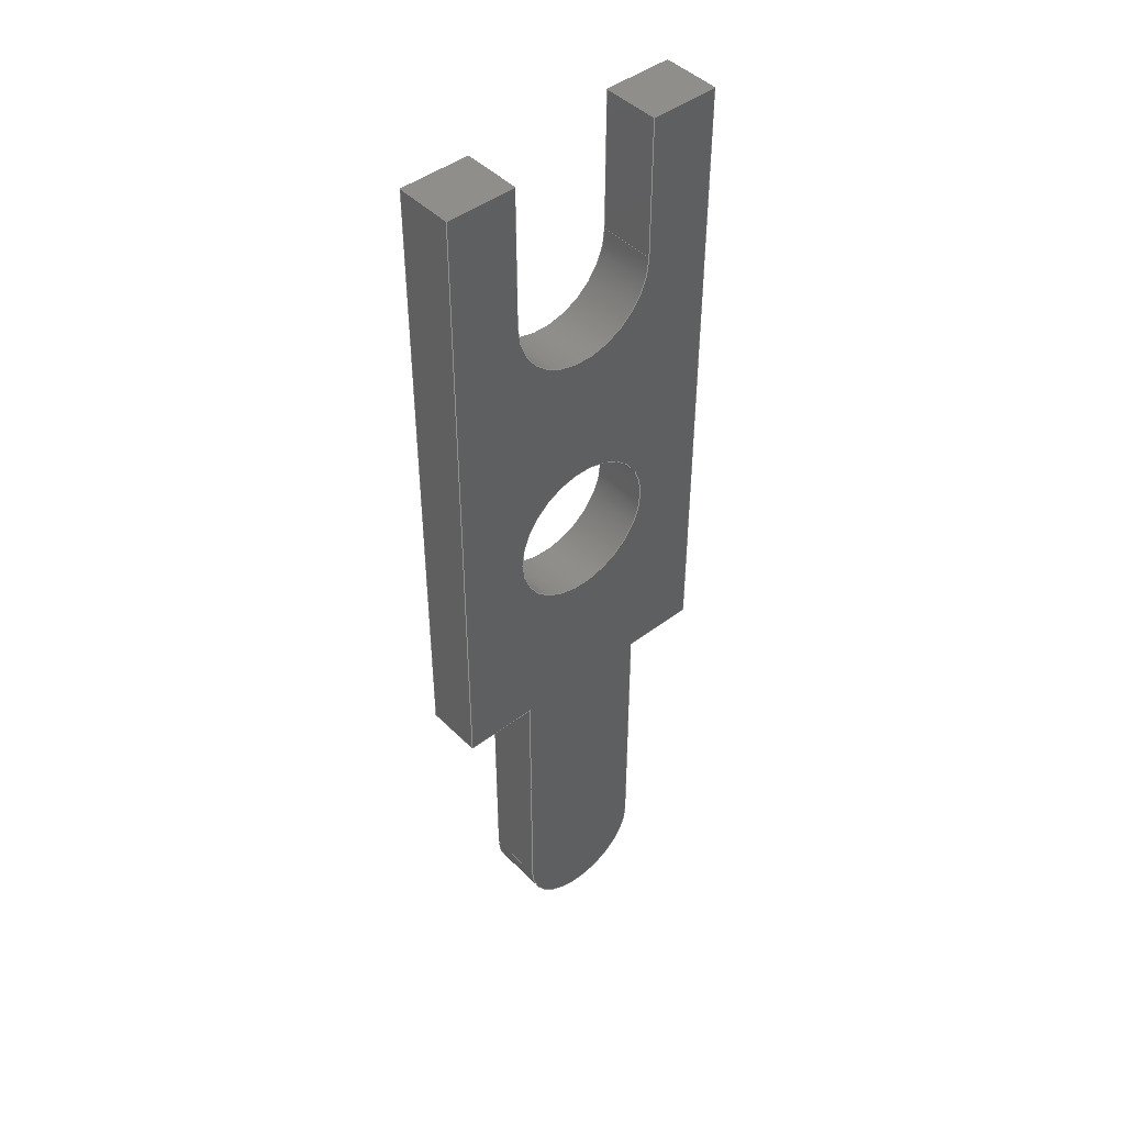
<metadata>
{"format":"step","ext":"step","renderer":"f3d","projection":"perspective","resolution":1024,"background":"white","views":[{"elev":45.2,"azim":-41.2,"up":"+Z"}]}
</metadata>
<code>
ISO-10303-21;
DATA;
#1 = APPLICATION_PROTOCOL_DEFINITION('international standard',
  'automotive_design',2000,#2);
#2 = APPLICATION_CONTEXT(
  'core data for automotive mechanical design processes');
#3 = SHAPE_DEFINITION_REPRESENTATION(#4,#10);
#4 = PRODUCT_DEFINITION_SHAPE('','',#5);
#5 = PRODUCT_DEFINITION('design','',#6,#9);
#6 = PRODUCT_DEFINITION_FORMATION('','',#7);
#7 = PRODUCT('Pin_d1.1mm_L8.5mm_W2.5mm_FlatFork',
  'Pin_d1.1mm_L8.5mm_W2.5mm_FlatFork','',(#8));
#8 = PRODUCT_CONTEXT('',#2,'mechanical');
#9 = PRODUCT_DEFINITION_CONTEXT('part definition',#2,'design');
#10 = ADVANCED_BREP_SHAPE_REPRESENTATION('',(#11,#15),#472);
#11 = AXIS2_PLACEMENT_3D('',#12,#13,#14);
#12 = CARTESIAN_POINT('',(0,0,0));
#13 = DIRECTION('',(0,0,1));
#14 = DIRECTION('',(1,0,-0));
#15 = MANIFOLD_SOLID_BREP('',#16);
#16 = CLOSED_SHELL('',(#17,#57,#88,#119,#150,#181,#214,#245,#276,#307,
    #338,#369,#393,#426,#449));
#17 = ADVANCED_FACE('',(#18),#52,.F.);
#18 = FACE_BOUND('',#19,.F.);
#19 = EDGE_LOOP('',(#20,#30,#38,#46));
#20 = ORIENTED_EDGE('',*,*,#21,.T.);
#21 = EDGE_CURVE('',#22,#24,#26,.T.);
#22 = VERTEX_POINT('',#23);
#23 = CARTESIAN_POINT('',(0.65,-0.25,4.275));
#24 = VERTEX_POINT('',#25);
#25 = CARTESIAN_POINT('',(0.65,0.25,4.275));
#26 = LINE('',#27,#28);
#27 = CARTESIAN_POINT('',(0.65,-0.25,4.275));
#28 = VECTOR('',#29,1);
#29 = DIRECTION('',(0,1,-6.7e-16));
#30 = ORIENTED_EDGE('',*,*,#31,.T.);
#31 = EDGE_CURVE('',#24,#32,#34,.T.);
#32 = VERTEX_POINT('',#33);
#33 = CARTESIAN_POINT('',(0.65,0.25,5.5));
#34 = LINE('',#35,#36);
#35 = CARTESIAN_POINT('',(0.65,0.25,4.275));
#36 = VECTOR('',#37,1);
#37 = DIRECTION('',(0,2.2e-16,1));
#38 = ORIENTED_EDGE('',*,*,#39,.F.);
#39 = EDGE_CURVE('',#40,#32,#42,.T.);
#40 = VERTEX_POINT('',#41);
#41 = CARTESIAN_POINT('',(0.65,-0.25,5.5));
#42 = LINE('',#43,#44);
#43 = CARTESIAN_POINT('',(0.65,-0.25,5.5));
#44 = VECTOR('',#45,1);
#45 = DIRECTION('',(0,1,-6.7e-16));
#46 = ORIENTED_EDGE('',*,*,#47,.F.);
#47 = EDGE_CURVE('',#22,#40,#48,.T.);
#48 = LINE('',#49,#50);
#49 = CARTESIAN_POINT('',(0.65,-0.25,4.275));
#50 = VECTOR('',#51,1);
#51 = DIRECTION('',(0,2.2e-16,1));
#52 = PLANE('',#53);
#53 = AXIS2_PLACEMENT_3D('',#54,#55,#56);
#54 = CARTESIAN_POINT('',(0.65,-0.25,4.275));
#55 = DIRECTION('',(1,0,0));
#56 = DIRECTION('',(0,6.7e-16,1));
#57 = ADVANCED_FACE('',(#58),#83,.F.);
#58 = FACE_BOUND('',#59,.F.);
#59 = EDGE_LOOP('',(#60,#61,#69,#77));
#60 = ORIENTED_EDGE('',*,*,#39,.T.);
#61 = ORIENTED_EDGE('',*,*,#62,.T.);
#62 = EDGE_CURVE('',#32,#63,#65,.T.);
#63 = VERTEX_POINT('',#64);
#64 = CARTESIAN_POINT('',(1.25,0.25,5.5));
#65 = LINE('',#66,#67);
#66 = CARTESIAN_POINT('',(0.65,0.25,5.5));
#67 = VECTOR('',#68,1);
#68 = DIRECTION('',(1,0,0));
#69 = ORIENTED_EDGE('',*,*,#70,.F.);
#70 = EDGE_CURVE('',#71,#63,#73,.T.);
#71 = VERTEX_POINT('',#72);
#72 = CARTESIAN_POINT('',(1.25,-0.25,5.5));
#73 = LINE('',#74,#75);
#74 = CARTESIAN_POINT('',(1.25,-0.25,5.5));
#75 = VECTOR('',#76,1);
#76 = DIRECTION('',(0,1,-6.7e-16));
#77 = ORIENTED_EDGE('',*,*,#78,.F.);
#78 = EDGE_CURVE('',#40,#71,#79,.T.);
#79 = LINE('',#80,#81);
#80 = CARTESIAN_POINT('',(0.65,-0.25,5.5));
#81 = VECTOR('',#82,1);
#82 = DIRECTION('',(1,0,0));
#83 = PLANE('',#84);
#84 = AXIS2_PLACEMENT_3D('',#85,#86,#87);
#85 = CARTESIAN_POINT('',(0.65,-0.25,5.5));
#86 = DIRECTION('',(0,-6.7e-16,-1));
#87 = DIRECTION('',(1,0,0));
#88 = ADVANCED_FACE('',(#89),#114,.F.);
#89 = FACE_BOUND('',#90,.F.);
#90 = EDGE_LOOP('',(#91,#92,#100,#108));
#91 = ORIENTED_EDGE('',*,*,#70,.T.);
#92 = ORIENTED_EDGE('',*,*,#93,.T.);
#93 = EDGE_CURVE('',#63,#94,#96,.T.);
#94 = VERTEX_POINT('',#95);
#95 = CARTESIAN_POINT('',(1.25,0.25,0));
#96 = LINE('',#97,#98);
#97 = CARTESIAN_POINT('',(1.25,0.25,5.5));
#98 = VECTOR('',#99,1);
#99 = DIRECTION('',(0,-2.2e-16,-1));
#100 = ORIENTED_EDGE('',*,*,#101,.F.);
#101 = EDGE_CURVE('',#102,#94,#104,.T.);
#102 = VERTEX_POINT('',#103);
#103 = CARTESIAN_POINT('',(1.25,-0.25,0));
#104 = LINE('',#105,#106);
#105 = CARTESIAN_POINT('',(1.25,-0.25,1.7e-16));
#106 = VECTOR('',#107,1);
#107 = DIRECTION('',(0,1,-6.7e-16));
#108 = ORIENTED_EDGE('',*,*,#109,.F.);
#109 = EDGE_CURVE('',#71,#102,#110,.T.);
#110 = LINE('',#111,#112);
#111 = CARTESIAN_POINT('',(1.25,-0.25,5.5));
#112 = VECTOR('',#113,1);
#113 = DIRECTION('',(0,-2.2e-16,-1));
#114 = PLANE('',#115);
#115 = AXIS2_PLACEMENT_3D('',#116,#117,#118);
#116 = CARTESIAN_POINT('',(1.25,-0.25,5.5));
#117 = DIRECTION('',(-1,0,0));
#118 = DIRECTION('',(0,-6.7e-16,-1));
#119 = ADVANCED_FACE('',(#120),#145,.F.);
#120 = FACE_BOUND('',#121,.F.);
#121 = EDGE_LOOP('',(#122,#123,#131,#139));
#122 = ORIENTED_EDGE('',*,*,#101,.T.);
#123 = ORIENTED_EDGE('',*,*,#124,.T.);
#124 = EDGE_CURVE('',#94,#125,#127,.T.);
#125 = VERTEX_POINT('',#126);
#126 = CARTESIAN_POINT('',(0.6,0.25,0));
#127 = LINE('',#128,#129);
#128 = CARTESIAN_POINT('',(1.25,0.25,-5.551e-17));
#129 = VECTOR('',#130,1);
#130 = DIRECTION('',(-1,0,0));
#131 = ORIENTED_EDGE('',*,*,#132,.F.);
#132 = EDGE_CURVE('',#133,#125,#135,.T.);
#133 = VERTEX_POINT('',#134);
#134 = CARTESIAN_POINT('',(0.6,-0.25,0));
#135 = LINE('',#136,#137);
#136 = CARTESIAN_POINT('',(0.6,-0.25,1.7e-16));
#137 = VECTOR('',#138,1);
#138 = DIRECTION('',(0,1,-6.7e-16));
#139 = ORIENTED_EDGE('',*,*,#140,.F.);
#140 = EDGE_CURVE('',#102,#133,#141,.T.);
#141 = LINE('',#142,#143);
#142 = CARTESIAN_POINT('',(1.25,-0.25,5.551e-17));
#143 = VECTOR('',#144,1);
#144 = DIRECTION('',(-1,0,0));
#145 = PLANE('',#146);
#146 = AXIS2_PLACEMENT_3D('',#147,#148,#149);
#147 = CARTESIAN_POINT('',(1.25,-0.25,1.7e-16));
#148 = DIRECTION('',(0,6.7e-16,1));
#149 = DIRECTION('',(-1,0,0));
#150 = ADVANCED_FACE('',(#151),#176,.F.);
#151 = FACE_BOUND('',#152,.F.);
#152 = EDGE_LOOP('',(#153,#154,#162,#170));
#153 = ORIENTED_EDGE('',*,*,#132,.T.);
#154 = ORIENTED_EDGE('',*,*,#155,.T.);
#155 = EDGE_CURVE('',#125,#156,#158,.T.);
#156 = VERTEX_POINT('',#157);
#157 = CARTESIAN_POINT('',(0.6,0.25,-2.4));
#158 = LINE('',#159,#160);
#159 = CARTESIAN_POINT('',(0.6,0.25,-5.551e-17));
#160 = VECTOR('',#161,1);
#161 = DIRECTION('',(0,-2.2e-16,-1));
#162 = ORIENTED_EDGE('',*,*,#163,.F.);
#163 = EDGE_CURVE('',#164,#156,#166,.T.);
#164 = VERTEX_POINT('',#165);
#165 = CARTESIAN_POINT('',(0.6,-0.25,-2.4));
#166 = LINE('',#167,#168);
#167 = CARTESIAN_POINT('',(0.6,-0.25,-2.4));
#168 = VECTOR('',#169,1);
#169 = DIRECTION('',(0,1,-6.7e-16));
#170 = ORIENTED_EDGE('',*,*,#171,.F.);
#171 = EDGE_CURVE('',#133,#164,#172,.T.);
#172 = LINE('',#173,#174);
#173 = CARTESIAN_POINT('',(0.6,-0.25,5.551e-17));
#174 = VECTOR('',#175,1);
#175 = DIRECTION('',(0,-2.2e-16,-1));
#176 = PLANE('',#177);
#177 = AXIS2_PLACEMENT_3D('',#178,#179,#180);
#178 = CARTESIAN_POINT('',(0.6,-0.25,1.7e-16));
#179 = DIRECTION('',(-1,0,0));
#180 = DIRECTION('',(0,-6.7e-16,-1));
#181 = ADVANCED_FACE('',(#182),#209,.T.);
#182 = FACE_BOUND('',#183,.F.);
#183 = EDGE_LOOP('',(#184,#185,#194,#202));
#184 = ORIENTED_EDGE('',*,*,#163,.T.);
#185 = ORIENTED_EDGE('',*,*,#186,.T.);
#186 = EDGE_CURVE('',#156,#187,#189,.T.);
#187 = VERTEX_POINT('',#188);
#188 = CARTESIAN_POINT('',(-0.6,0.25,-2.4));
#189 = CIRCLE('',#190,0.6);
#190 = AXIS2_PLACEMENT_3D('',#191,#192,#193);
#191 = CARTESIAN_POINT('',(0,0.25,-2.4));
#192 = DIRECTION('',(0,1,-2.2e-16));
#193 = DIRECTION('',(-1,0,0));
#194 = ORIENTED_EDGE('',*,*,#195,.F.);
#195 = EDGE_CURVE('',#196,#187,#198,.T.);
#196 = VERTEX_POINT('',#197);
#197 = CARTESIAN_POINT('',(-0.6,-0.25,-2.4));
#198 = LINE('',#199,#200);
#199 = CARTESIAN_POINT('',(-0.6,-0.25,-2.4));
#200 = VECTOR('',#201,1);
#201 = DIRECTION('',(0,1,-6.7e-16));
#202 = ORIENTED_EDGE('',*,*,#203,.F.);
#203 = EDGE_CURVE('',#164,#196,#204,.T.);
#204 = CIRCLE('',#205,0.6);
#205 = AXIS2_PLACEMENT_3D('',#206,#207,#208);
#206 = CARTESIAN_POINT('',(0,-0.25,-2.4));
#207 = DIRECTION('',(0,1,-2.2e-16));
#208 = DIRECTION('',(-1,0,0));
#209 = CYLINDRICAL_SURFACE('',#210,0.6);
#210 = AXIS2_PLACEMENT_3D('',#211,#212,#213);
#211 = CARTESIAN_POINT('',(0,-0.25,-2.4));
#212 = DIRECTION('',(0,-1,6.7e-16));
#213 = DIRECTION('',(-1,0,0));
#214 = ADVANCED_FACE('',(#215),#240,.T.);
#215 = FACE_BOUND('',#216,.T.);
#216 = EDGE_LOOP('',(#217,#227,#233,#234));
#217 = ORIENTED_EDGE('',*,*,#218,.T.);
#218 = EDGE_CURVE('',#219,#221,#223,.T.);
#219 = VERTEX_POINT('',#220);
#220 = CARTESIAN_POINT('',(-0.6,-0.25,0));
#221 = VERTEX_POINT('',#222);
#222 = CARTESIAN_POINT('',(-0.6,0.25,0));
#223 = LINE('',#224,#225);
#224 = CARTESIAN_POINT('',(-0.6,-0.25,1.7e-16));
#225 = VECTOR('',#226,1);
#226 = DIRECTION('',(0,1,-6.7e-16));
#227 = ORIENTED_EDGE('',*,*,#228,.T.);
#228 = EDGE_CURVE('',#221,#187,#229,.T.);
#229 = LINE('',#230,#231);
#230 = CARTESIAN_POINT('',(-0.6,0.25,-5.551e-17));
#231 = VECTOR('',#232,1);
#232 = DIRECTION('',(0,-2.2e-16,-1));
#233 = ORIENTED_EDGE('',*,*,#195,.F.);
#234 = ORIENTED_EDGE('',*,*,#235,.F.);
#235 = EDGE_CURVE('',#219,#196,#236,.T.);
#236 = LINE('',#237,#238);
#237 = CARTESIAN_POINT('',(-0.6,-0.25,5.551e-17));
#238 = VECTOR('',#239,1);
#239 = DIRECTION('',(0,-2.2e-16,-1));
#240 = PLANE('',#241);
#241 = AXIS2_PLACEMENT_3D('',#242,#243,#244);
#242 = CARTESIAN_POINT('',(-0.6,-0.25,1.7e-16));
#243 = DIRECTION('',(-1,0,0));
#244 = DIRECTION('',(0,-6.7e-16,-1));
#245 = ADVANCED_FACE('',(#246),#271,.F.);
#246 = FACE_BOUND('',#247,.F.);
#247 = EDGE_LOOP('',(#248,#249,#257,#265));
#248 = ORIENTED_EDGE('',*,*,#218,.T.);
#249 = ORIENTED_EDGE('',*,*,#250,.T.);
#250 = EDGE_CURVE('',#221,#251,#253,.T.);
#251 = VERTEX_POINT('',#252);
#252 = CARTESIAN_POINT('',(-1.25,0.25,0));
#253 = LINE('',#254,#255);
#254 = CARTESIAN_POINT('',(-0.6,0.25,-5.551e-17));
#255 = VECTOR('',#256,1);
#256 = DIRECTION('',(-1,0,0));
#257 = ORIENTED_EDGE('',*,*,#258,.F.);
#258 = EDGE_CURVE('',#259,#251,#261,.T.);
#259 = VERTEX_POINT('',#260);
#260 = CARTESIAN_POINT('',(-1.25,-0.25,0));
#261 = LINE('',#262,#263);
#262 = CARTESIAN_POINT('',(-1.25,-0.25,1.7e-16));
#263 = VECTOR('',#264,1);
#264 = DIRECTION('',(0,1,-6.7e-16));
#265 = ORIENTED_EDGE('',*,*,#266,.F.);
#266 = EDGE_CURVE('',#219,#259,#267,.T.);
#267 = LINE('',#268,#269);
#268 = CARTESIAN_POINT('',(-0.6,-0.25,5.551e-17));
#269 = VECTOR('',#270,1);
#270 = DIRECTION('',(-1,0,0));
#271 = PLANE('',#272);
#272 = AXIS2_PLACEMENT_3D('',#273,#274,#275);
#273 = CARTESIAN_POINT('',(-0.6,-0.25,1.7e-16));
#274 = DIRECTION('',(0,6.7e-16,1));
#275 = DIRECTION('',(-1,0,0));
#276 = ADVANCED_FACE('',(#277),#302,.F.);
#277 = FACE_BOUND('',#278,.F.);
#278 = EDGE_LOOP('',(#279,#280,#288,#296));
#279 = ORIENTED_EDGE('',*,*,#258,.T.);
#280 = ORIENTED_EDGE('',*,*,#281,.T.);
#281 = EDGE_CURVE('',#251,#282,#284,.T.);
#282 = VERTEX_POINT('',#283);
#283 = CARTESIAN_POINT('',(-1.25,0.25,5.5));
#284 = LINE('',#285,#286);
#285 = CARTESIAN_POINT('',(-1.25,0.25,-5.551e-17));
#286 = VECTOR('',#287,1);
#287 = DIRECTION('',(0,2.2e-16,1));
#288 = ORIENTED_EDGE('',*,*,#289,.F.);
#289 = EDGE_CURVE('',#290,#282,#292,.T.);
#290 = VERTEX_POINT('',#291);
#291 = CARTESIAN_POINT('',(-1.25,-0.25,5.5));
#292 = LINE('',#293,#294);
#293 = CARTESIAN_POINT('',(-1.25,-0.25,5.5));
#294 = VECTOR('',#295,1);
#295 = DIRECTION('',(0,1,-6.7e-16));
#296 = ORIENTED_EDGE('',*,*,#297,.F.);
#297 = EDGE_CURVE('',#259,#290,#298,.T.);
#298 = LINE('',#299,#300);
#299 = CARTESIAN_POINT('',(-1.25,-0.25,5.551e-17));
#300 = VECTOR('',#301,1);
#301 = DIRECTION('',(0,2.2e-16,1));
#302 = PLANE('',#303);
#303 = AXIS2_PLACEMENT_3D('',#304,#305,#306);
#304 = CARTESIAN_POINT('',(-1.25,-0.25,1.7e-16));
#305 = DIRECTION('',(1,0,0));
#306 = DIRECTION('',(0,6.7e-16,1));
#307 = ADVANCED_FACE('',(#308),#333,.F.);
#308 = FACE_BOUND('',#309,.F.);
#309 = EDGE_LOOP('',(#310,#311,#319,#327));
#310 = ORIENTED_EDGE('',*,*,#289,.T.);
#311 = ORIENTED_EDGE('',*,*,#312,.T.);
#312 = EDGE_CURVE('',#282,#313,#315,.T.);
#313 = VERTEX_POINT('',#314);
#314 = CARTESIAN_POINT('',(-0.65,0.25,5.5));
#315 = LINE('',#316,#317);
#316 = CARTESIAN_POINT('',(-1.25,0.25,5.5));
#317 = VECTOR('',#318,1);
#318 = DIRECTION('',(1,0,0));
#319 = ORIENTED_EDGE('',*,*,#320,.F.);
#320 = EDGE_CURVE('',#321,#313,#323,.T.);
#321 = VERTEX_POINT('',#322);
#322 = CARTESIAN_POINT('',(-0.65,-0.25,5.5));
#323 = LINE('',#324,#325);
#324 = CARTESIAN_POINT('',(-0.65,-0.25,5.5));
#325 = VECTOR('',#326,1);
#326 = DIRECTION('',(0,1,-6.7e-16));
#327 = ORIENTED_EDGE('',*,*,#328,.F.);
#328 = EDGE_CURVE('',#290,#321,#329,.T.);
#329 = LINE('',#330,#331);
#330 = CARTESIAN_POINT('',(-1.25,-0.25,5.5));
#331 = VECTOR('',#332,1);
#332 = DIRECTION('',(1,0,0));
#333 = PLANE('',#334);
#334 = AXIS2_PLACEMENT_3D('',#335,#336,#337);
#335 = CARTESIAN_POINT('',(-1.25,-0.25,5.5));
#336 = DIRECTION('',(0,-6.7e-16,-1));
#337 = DIRECTION('',(1,0,0));
#338 = ADVANCED_FACE('',(#339),#364,.F.);
#339 = FACE_BOUND('',#340,.F.);
#340 = EDGE_LOOP('',(#341,#342,#350,#358));
#341 = ORIENTED_EDGE('',*,*,#320,.T.);
#342 = ORIENTED_EDGE('',*,*,#343,.T.);
#343 = EDGE_CURVE('',#313,#344,#346,.T.);
#344 = VERTEX_POINT('',#345);
#345 = CARTESIAN_POINT('',(-0.65,0.25,4.275));
#346 = LINE('',#347,#348);
#347 = CARTESIAN_POINT('',(-0.65,0.25,5.5));
#348 = VECTOR('',#349,1);
#349 = DIRECTION('',(0,-2.2e-16,-1));
#350 = ORIENTED_EDGE('',*,*,#351,.F.);
#351 = EDGE_CURVE('',#352,#344,#354,.T.);
#352 = VERTEX_POINT('',#353);
#353 = CARTESIAN_POINT('',(-0.65,-0.25,4.275));
#354 = LINE('',#355,#356);
#355 = CARTESIAN_POINT('',(-0.65,-0.25,4.275));
#356 = VECTOR('',#357,1);
#357 = DIRECTION('',(0,1,-6.7e-16));
#358 = ORIENTED_EDGE('',*,*,#359,.F.);
#359 = EDGE_CURVE('',#321,#352,#360,.T.);
#360 = LINE('',#361,#362);
#361 = CARTESIAN_POINT('',(-0.65,-0.25,5.5));
#362 = VECTOR('',#363,1);
#363 = DIRECTION('',(0,-2.2e-16,-1));
#364 = PLANE('',#365);
#365 = AXIS2_PLACEMENT_3D('',#366,#367,#368);
#366 = CARTESIAN_POINT('',(-0.65,-0.25,5.5));
#367 = DIRECTION('',(-1,0,0));
#368 = DIRECTION('',(0,-6.7e-16,-1));
#369 = ADVANCED_FACE('',(#370),#388,.F.);
#370 = FACE_BOUND('',#371,.T.);
#371 = EDGE_LOOP('',(#372,#373,#380,#381));
#372 = ORIENTED_EDGE('',*,*,#21,.T.);
#373 = ORIENTED_EDGE('',*,*,#374,.T.);
#374 = EDGE_CURVE('',#24,#344,#375,.T.);
#375 = CIRCLE('',#376,0.65);
#376 = AXIS2_PLACEMENT_3D('',#377,#378,#379);
#377 = CARTESIAN_POINT('',(0,0.25,4.275));
#378 = DIRECTION('',(0,1,-2.2e-16));
#379 = DIRECTION('',(-1,0,0));
#380 = ORIENTED_EDGE('',*,*,#351,.F.);
#381 = ORIENTED_EDGE('',*,*,#382,.F.);
#382 = EDGE_CURVE('',#22,#352,#383,.T.);
#383 = CIRCLE('',#384,0.65);
#384 = AXIS2_PLACEMENT_3D('',#385,#386,#387);
#385 = CARTESIAN_POINT('',(0,-0.25,4.275));
#386 = DIRECTION('',(0,1,-2.2e-16));
#387 = DIRECTION('',(-1,0,0));
#388 = CYLINDRICAL_SURFACE('',#389,0.65);
#389 = AXIS2_PLACEMENT_3D('',#390,#391,#392);
#390 = CARTESIAN_POINT('',(0,-0.25,4.275));
#391 = DIRECTION('',(0,-1,6.7e-16));
#392 = DIRECTION('',(-1,0,0));
#393 = ADVANCED_FACE('',(#394),#421,.F.);
#394 = FACE_BOUND('',#395,.T.);
#395 = EDGE_LOOP('',(#396,#406,#413,#414));
#396 = ORIENTED_EDGE('',*,*,#397,.T.);
#397 = EDGE_CURVE('',#398,#400,#402,.T.);
#398 = VERTEX_POINT('',#399);
#399 = CARTESIAN_POINT('',(-0.65,-0.25,1.833));
#400 = VERTEX_POINT('',#401);
#401 = CARTESIAN_POINT('',(-0.65,0.25,1.833));
#402 = LINE('',#403,#404);
#403 = CARTESIAN_POINT('',(-0.65,-0.25,1.833));
#404 = VECTOR('',#405,1);
#405 = DIRECTION('',(0,1,-6.7e-16));
#406 = ORIENTED_EDGE('',*,*,#407,.T.);
#407 = EDGE_CURVE('',#400,#400,#408,.T.);
#408 = CIRCLE('',#409,0.65);
#409 = AXIS2_PLACEMENT_3D('',#410,#411,#412);
#410 = CARTESIAN_POINT('',(0,0.25,1.833));
#411 = DIRECTION('',(0,1,-2.2e-16));
#412 = DIRECTION('',(-1,0,0));
#413 = ORIENTED_EDGE('',*,*,#397,.F.);
#414 = ORIENTED_EDGE('',*,*,#415,.F.);
#415 = EDGE_CURVE('',#398,#398,#416,.T.);
#416 = CIRCLE('',#417,0.65);
#417 = AXIS2_PLACEMENT_3D('',#418,#419,#420);
#418 = CARTESIAN_POINT('',(0,-0.25,1.833));
#419 = DIRECTION('',(0,1,-2.2e-16));
#420 = DIRECTION('',(-1,0,0));
#421 = CYLINDRICAL_SURFACE('',#422,0.65);
#422 = AXIS2_PLACEMENT_3D('',#423,#424,#425);
#423 = CARTESIAN_POINT('',(0,-0.25,1.833));
#424 = DIRECTION('',(0,-1,6.7e-16));
#425 = DIRECTION('',(-1,0,0));
#426 = ADVANCED_FACE('',(#427,#441),#444,.F.);
#427 = FACE_BOUND('',#428,.F.);
#428 = EDGE_LOOP('',(#429,#430,#431,#432,#433,#434,#435,#436,#437,#438,
    #439,#440));
#429 = ORIENTED_EDGE('',*,*,#47,.T.);
#430 = ORIENTED_EDGE('',*,*,#78,.T.);
#431 = ORIENTED_EDGE('',*,*,#109,.T.);
#432 = ORIENTED_EDGE('',*,*,#140,.T.);
#433 = ORIENTED_EDGE('',*,*,#171,.T.);
#434 = ORIENTED_EDGE('',*,*,#203,.T.);
#435 = ORIENTED_EDGE('',*,*,#235,.F.);
#436 = ORIENTED_EDGE('',*,*,#266,.T.);
#437 = ORIENTED_EDGE('',*,*,#297,.T.);
#438 = ORIENTED_EDGE('',*,*,#328,.T.);
#439 = ORIENTED_EDGE('',*,*,#359,.T.);
#440 = ORIENTED_EDGE('',*,*,#382,.F.);
#441 = FACE_BOUND('',#442,.F.);
#442 = EDGE_LOOP('',(#443));
#443 = ORIENTED_EDGE('',*,*,#415,.F.);
#444 = PLANE('',#445);
#445 = AXIS2_PLACEMENT_3D('',#446,#447,#448);
#446 = CARTESIAN_POINT('',(-1.713e-14,-0.25,1.866));
#447 = DIRECTION('',(0,1,-4.4e-16));
#448 = DIRECTION('',(0,4.4e-16,1));
#449 = ADVANCED_FACE('',(#450,#464),#467,.T.);
#450 = FACE_BOUND('',#451,.T.);
#451 = EDGE_LOOP('',(#452,#453,#454,#455,#456,#457,#458,#459,#460,#461,
    #462,#463));
#452 = ORIENTED_EDGE('',*,*,#31,.T.);
#453 = ORIENTED_EDGE('',*,*,#62,.T.);
#454 = ORIENTED_EDGE('',*,*,#93,.T.);
#455 = ORIENTED_EDGE('',*,*,#124,.T.);
#456 = ORIENTED_EDGE('',*,*,#155,.T.);
#457 = ORIENTED_EDGE('',*,*,#186,.T.);
#458 = ORIENTED_EDGE('',*,*,#228,.F.);
#459 = ORIENTED_EDGE('',*,*,#250,.T.);
#460 = ORIENTED_EDGE('',*,*,#281,.T.);
#461 = ORIENTED_EDGE('',*,*,#312,.T.);
#462 = ORIENTED_EDGE('',*,*,#343,.T.);
#463 = ORIENTED_EDGE('',*,*,#374,.F.);
#464 = FACE_BOUND('',#465,.T.);
#465 = EDGE_LOOP('',(#466));
#466 = ORIENTED_EDGE('',*,*,#407,.F.);
#467 = PLANE('',#468);
#468 = AXIS2_PLACEMENT_3D('',#469,#470,#471);
#469 = CARTESIAN_POINT('',(-1.713e-14,0.25,1.866));
#470 = DIRECTION('',(0,1,-4.4e-16));
#471 = DIRECTION('',(0,4.4e-16,1));
#472 = ( GEOMETRIC_REPRESENTATION_CONTEXT(3) 
GLOBAL_UNCERTAINTY_ASSIGNED_CONTEXT((#476)) GLOBAL_UNIT_ASSIGNED_CONTEXT
((#473,#474,#475)) REPRESENTATION_CONTEXT('Context #1',
  '3D Context with UNIT and UNCERTAINTY') );
#473 = ( LENGTH_UNIT() NAMED_UNIT(*) SI_UNIT(.MILLI.,.METRE.) );
#474 = ( NAMED_UNIT(*) PLANE_ANGLE_UNIT() SI_UNIT($,.RADIAN.) );
#475 = ( NAMED_UNIT(*) SI_UNIT($,.STERADIAN.) SOLID_ANGLE_UNIT() );
#476 = UNCERTAINTY_MEASURE_WITH_UNIT(LENGTH_MEASURE(1e-07),#473,
  'distance_accuracy_value','confusion accuracy');
#477 = PRODUCT_RELATED_PRODUCT_CATEGORY('part',$,(#7));
#478 = MECHANICAL_DESIGN_GEOMETRIC_PRESENTATION_REPRESENTATION('',(#479)
  ,#472);
#479 = STYLED_ITEM('color',(#480),#15);
#480 = PRESENTATION_STYLE_ASSIGNMENT((#481,#487));
#481 = SURFACE_STYLE_USAGE(.BOTH.,#482);
#482 = SURFACE_SIDE_STYLE('',(#483));
#483 = SURFACE_STYLE_FILL_AREA(#484);
#484 = FILL_AREA_STYLE('',(#485));
#485 = FILL_AREA_STYLE_COLOUR('',#486);
#486 = COLOUR_RGB('',0.824,0.82,0.781);
#487 = CURVE_STYLE('',#488,POSITIVE_LENGTH_MEASURE(0.1),#486);
#488 = DRAUGHTING_PRE_DEFINED_CURVE_FONT('continuous');
ENDSEC;
END-ISO-10303-21;

</code>
